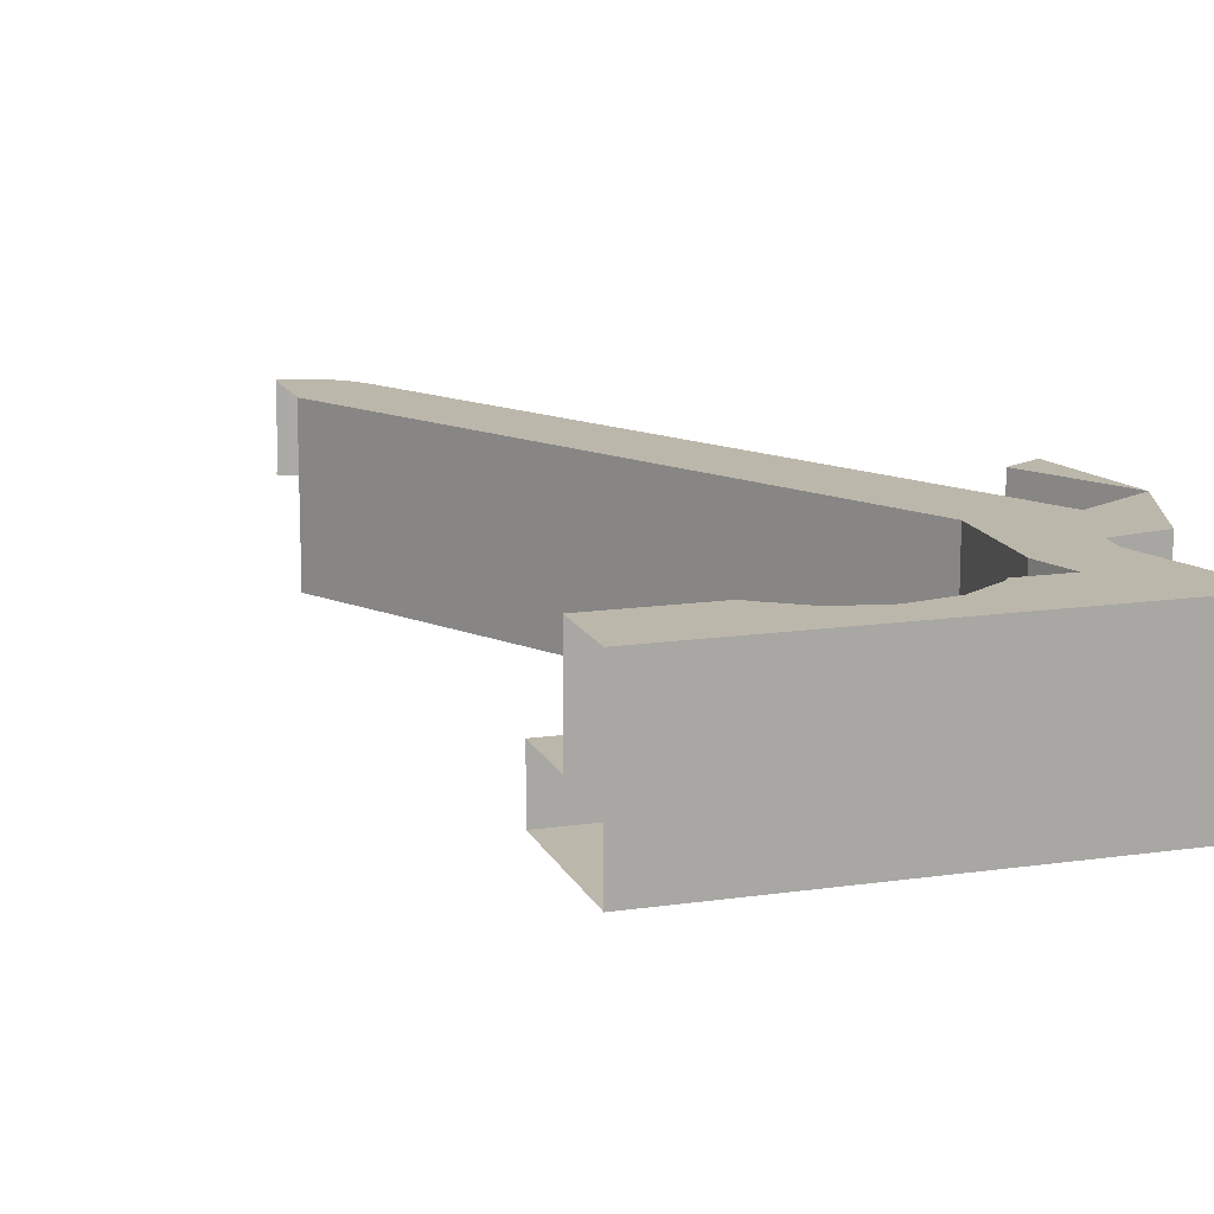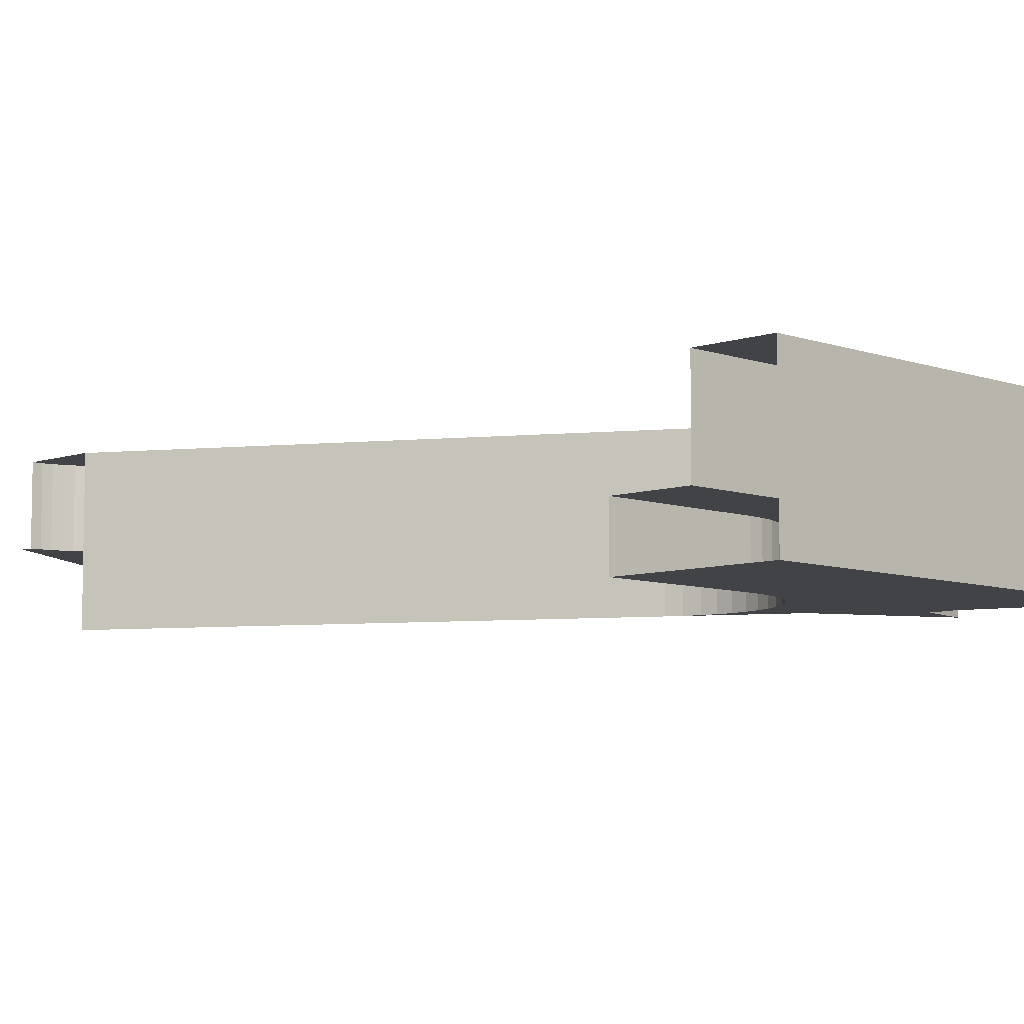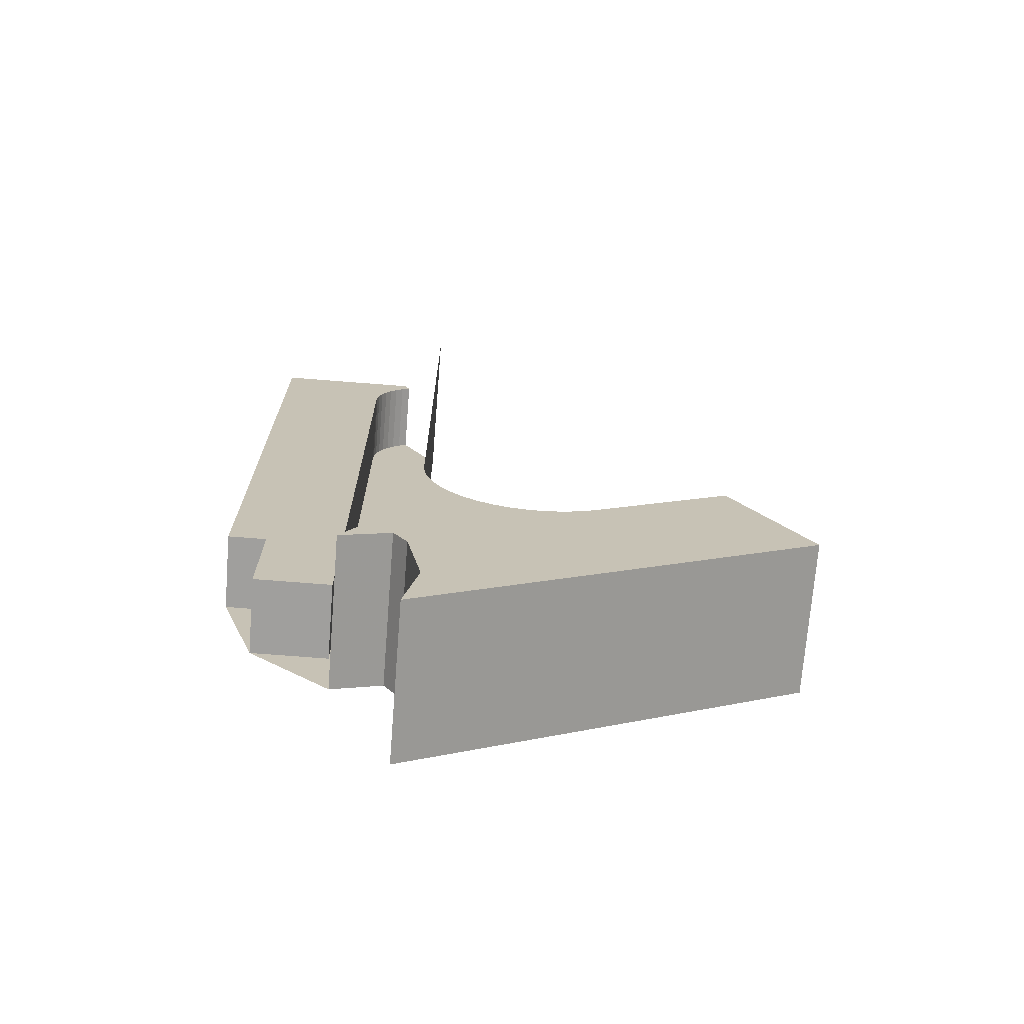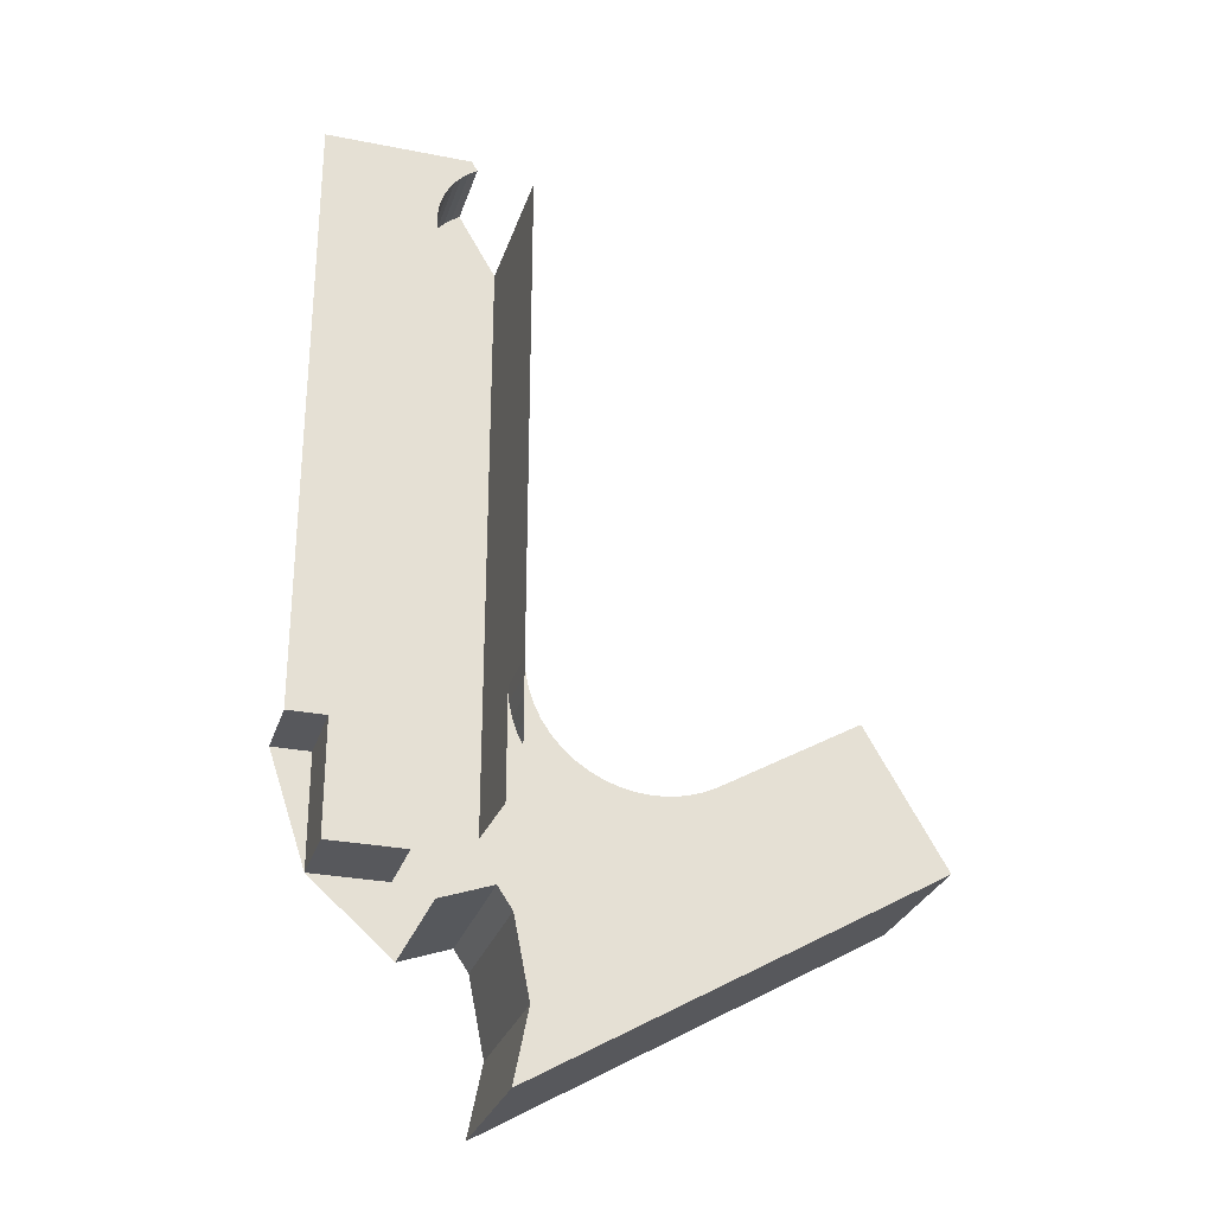
<metadata>
{"format":"obj","ext":"obj","renderer":"f3d","projection":"perspective","resolution":1024,"background":"white","views":[{"elev":14.4,"azim":132.2,"up":"+Y"},{"elev":-7.4,"azim":104.6,"up":"+Y"},{"elev":-71.4,"azim":-4.5,"up":"+Z"},{"elev":-28.6,"azim":-16.5,"up":"+Z"}]}
</metadata>
<code>
v 1.158 0.15 -2.565
v 1.4 0.15 -2.425
v 1.4 0.4 -2.425
v 1.158 0.4 -2.565
v 0.4889 0.4 -3.182
v 1.5 0.4 -2.598
v 1.5 0 -2.598
v 0.4889 0 -3.182
v 0.4889 0.4 -3.182
v 0.4889 0 -3.182
v 0.525 0 -3
v 0.525 0.4 -3
v 0.485 0 -2.799
v 0.485 0.4 -2.799
v 0.525 0.4 -3
v 0.525 0 -3
v 0.4479 0.4 -2.744
v 0.485 0.4 -2.799
v 0.485 0 -2.799
v 0.4479 0 -2.744
v 0.95 0.15 -2.454
v 0.95 0 -2.454
v 1.3 0 -2.252
v 1.3 0.15 -2.252
v 0.5 0.4 -0.866
v 0.3 0.4 -0.866
v 0.3017 0.4 -0.8399
v 0.3068 0.4 -0.8143
v 0.5 0.4 -0.866
v 0.3068 0.4 -0.8143
v 0.3152 0.4 -0.7895
v 0.3268 0.4 -0.7661
v 0.5 0.4 -0.866
v 0.3268 0.4 -0.7661
v 0.3413 0.4 -0.7443
v 0.3586 0.4 -0.7246
v 0.5 0.4 -0.866
v 0.3586 0.4 -0.7246
v 0.3782 0.4 -0.7074
v 0.4 0.4 -0.6928
v 0.3 0.2 -0.6661
v 0.3017 0.2 -0.8399
v 0.3 0.2 -0.866
v 0.3 0.2 -0.6661
v 0.3068 0.2 -0.8143
v 0.3017 0.2 -0.8399
v 0.3 0.2 -0.6661
v 0.3152 0.2 -0.7895
v 0.3068 0.2 -0.8143
v 0.3 0.2 -0.6661
v 0.3268 0.2 -0.7661
v 0.3152 0.2 -0.7895
v 0.3 0.2 -0.6661
v 0.3413 0.2 -0.7443
v 0.3268 0.2 -0.7661
v 0.3 0.2 -0.6661
v 0.3586 0.2 -0.7246
v 0.3413 0.2 -0.7443
v 0.3 0.2 -0.6661
v 0.3782 0.2 -0.7074
v 0.3586 0.2 -0.7246
v 0.3 0.2 -0.6661
v 0.4 0.2 -0.6928
v 0.3782 0.2 -0.7074
v 0 0.2 -0.6661
v 0.3 0.2 -0.6661
v 0.3 0.2 -0.866
v 0 0.2 -0.866
v 0.3 0.2 -0.6661
v 0.3846 0.2 -0.6661
v 0.4 0.2 -0.6928
v 0.3783 0.2 -0.7074
v 0.4 0.2 -0.6928
v 0.4 0.4 -0.6928
v 0.3783 0.4 -0.7074
v 0.3586 0.2 -0.7246
v 0.3783 0.2 -0.7074
v 0.3783 0.4 -0.7074
v 0.3586 0.4 -0.7246
v 0.3413 0.2 -0.7443
v 0.3586 0.2 -0.7246
v 0.3586 0.4 -0.7246
v 0.3413 0.4 -0.7443
v 0.3268 0.2 -0.7661
v 0.3413 0.2 -0.7443
v 0.3413 0.4 -0.7443
v 0.3268 0.4 -0.7661
v 0.3152 0.2 -0.7895
v 0.3268 0.2 -0.7661
v 0.3268 0.4 -0.7661
v 0.3152 0.4 -0.7895
v 0.3068 0.2 -0.8143
v 0.3152 0.2 -0.7895
v 0.3152 0.4 -0.7895
v 0.3068 0.4 -0.8143
v 0.3017 0.2 -0.8399
v 0.3068 0.2 -0.8143
v 0.3068 0.4 -0.8143
v 0.3017 0.4 -0.8399
v 0.3 0.2 -0.866
v 0.3017 0.2 -0.8399
v 0.3017 0.4 -0.8399
v 0.3 0.4 -0.866
v 0.5 0.4 -0.866
v 0.5 0.4 -2.494
v 0.3 0.4 -2.6
v 0.3 0.4 -0.866
v 0.4479 0.4 -2.744
v 0.3 0.4 -2.6
v 0.5 0.4 -2.494
v 0.6467 0.4 -2.732
v 0.6467 0.15 -2.732
v 0.5 0.15 -2.494
v 0.8 0.15 -2.494
v 0.7763 0.15 -2.785
v 0.6467 0.4 -2.732
v 0.6695 0.4 -2.847
v 0.485 0.4 -2.799
v 0.4479 0.4 -2.744
v 0.6695 0.4 -2.847
v 0.7763 0.4 -2.785
v 0.4889 0.4 -3.182
v 0.525 0.4 -3
v 0.6695 0.4 -2.847
v 0.525 0.4 -3
v 0.485 0.4 -2.799
v 0.5 0 -2.494
v 0.3163 0 -2.79
v 0.4479 0 -2.744
v 0.7763 0.15 -2.785
v 0.6695 0.15 -2.847
v 0.6467 0.15 -2.732
v 0.7893 0.4 -2.791
v 0.4889 0.4 -3.182
v 0.7763 0.4 -2.785
v 0.7893 0.15 -2.791
v 0.7763 0.15 -2.785
v 0.8 0.15 -2.494
v 0.9062 0.15 -2.799
v 0.9062 0.4 -2.799
v 0.4889 0.4 -3.182
v 0.7893 0.4 -2.791
v 0.95 0.15 -2.454
v 1.3 0.15 -2.252
v 1.1 0.15 -2.494
v 0.4889 0.4 -3.182
v 0.9062 0.4 -2.799
v 1.017 0.4 -2.761
v 1.017 0.15 -2.761
v 0.9062 0.15 -2.799
v 0.8 0.15 -2.494
v 1.105 0.15 -2.684
v 1.017 0.4 -2.761
v 1.105 0.4 -2.684
v 1.5 0.4 -2.598
v 1.5 0.4 -2.598
v 0.4889 0.4 -3.182
v 1.017 0.4 -2.761
v 1.5 0.4 -2.598
v 1.105 0.4 -2.684
v 1.157 0.4 -2.579
v 1.157 0.15 -2.579
v 1.105 0.15 -2.684
v 0.8 0.15 -2.494
v 1.4 0.4 -2.425
v 1.5 0.4 -2.598
v 1.157 0.4 -2.579
v 1.158 0.4 -2.565
v 1.158 0.15 -2.565
v 1.1 0.15 -2.494
v 1.3 0.15 -2.252
v 1.4 0.15 -2.425
v 1.158 0.15 -2.565
v 1.157 0.15 -2.579
v 0.8 0.15 -2.494
v 1.1 0.15 -2.494
v 0.3163 0.4 -2.79
v 0.1 0.4 -2.6
v 0.3 0.4 -2.6
v 0.4479 0.4 -2.744
v 0.5 0 -2.494
v 0.4479 0 -2.744
v 0.485 0 -2.799
v 0.8 0 -2.494
v 0.8 0 -2.494
v 0.485 0 -2.799
v 0.525 0 -3
v 1.1 0 -2.494
v 1.1 0 -2.494
v 0.525 0 -3
v 0.4889 0 -3.182
v 1.5 0 -2.598
v 1.5 0 -2.598
v 1.3 0 -2.252
v 0.95 0 -2.454
v 1.1 0 -2.494
v 0.3 0.2 -0.866
v 0.3 0.2 -2.6
v 0.1 0.2 -2.6
v 0.1 0.2 -2.3
v 0.1 0.4 -2.3
v 0.1 0.4 -2.6
v 0 0.4 -2.3
v 0.1 0.2 -2.3
v 0 0.2 -2.3
v 0 0.2 -0.866
v 0.3 0.2 -0.866
v 0.3 0.2 -0.866
v 0.3 0.4 -0.866
v 0.3 0.4 -2.6
v 0.3 0.2 -2.6
v 0.5 0 -0.866
v 0.5 0 -2.194
v 0.5 0.15 -2.194
v 0.5 0.4 -0.866
v 0.5 0.4 -0.866
v 0.5 0.15 -2.194
v 0.5 0.15 -2.494
v 0.5 0.4 -2.494
v 0.3163 0.4 -2.79
v 0.4479 0.4 -2.744
v 0.4479 0 -2.744
v 0.3163 0 -2.79
v 0.5 0 -2.494
v 0.5026 0 -2.233
v 0.5 0 -2.194
v 0.5 0 -2.494
v 0.5102 0 -2.272
v 0.5026 0 -2.233
v 0.5 0 -2.494
v 0.5228 0 -2.309
v 0.5102 0 -2.272
v 0.5 0 -2.494
v 0.5402 0 -2.344
v 0.5228 0 -2.309
v 0.5 0 -2.494
v 0.562 0 -2.377
v 0.5402 0 -2.344
v 0.5 0 -2.494
v 0.5879 0 -2.406
v 0.562 0 -2.377
v 0.5 0 -2.494
v 0.6174 0 -2.432
v 0.5879 0 -2.406
v 0.5 0 -2.494
v 0.65 0 -2.454
v 0.6174 0 -2.432
v 0.5 0 -2.494
v 0.6852 0 -2.471
v 0.65 0 -2.454
v 0.5 0 -2.494
v 0.7224 0 -2.484
v 0.6852 0 -2.471
v 0.5 0 -2.494
v 0.7609 0 -2.491
v 0.7224 0 -2.484
v 0.5 0 -2.494
v 0.8 0 -2.494
v 0.7609 0 -2.491
v 1.1 0 -2.494
v 0.8391 0 -2.491
v 0.8 0 -2.494
v 1.1 0 -2.494
v 0.8776 0 -2.484
v 0.8391 0 -2.491
v 1.1 0 -2.494
v 0.9148 0 -2.471
v 0.8776 0 -2.484
v 1.1 0 -2.494
v 0.95 0 -2.454
v 0.9148 0 -2.471
v 0.5 0.15 -2.494
v 0.5026 0.15 -2.233
v 0.5 0.15 -2.194
v 0.5 0.15 -2.494
v 0.5102 0.15 -2.272
v 0.5026 0.15 -2.233
v 0.5 0.15 -2.494
v 0.5228 0.15 -2.309
v 0.5102 0.15 -2.272
v 0.5 0.15 -2.494
v 0.5402 0.15 -2.344
v 0.5228 0.15 -2.309
v 0.5 0.15 -2.494
v 0.562 0.15 -2.377
v 0.5402 0.15 -2.344
v 0.5 0.15 -2.494
v 0.5879 0.15 -2.406
v 0.562 0.15 -2.377
v 0.5 0.15 -2.494
v 0.6174 0.15 -2.432
v 0.5879 0.15 -2.406
v 0.5 0.15 -2.494
v 0.65 0.15 -2.454
v 0.6174 0.15 -2.432
v 0.5 0.15 -2.494
v 0.6852 0.15 -2.471
v 0.65 0.15 -2.454
v 0.5 0.15 -2.494
v 0.7224 0.15 -2.484
v 0.6852 0.15 -2.471
v 0.5 0.15 -2.494
v 0.7609 0.15 -2.491
v 0.7224 0.15 -2.484
v 0.5 0.15 -2.494
v 0.8 0.15 -2.494
v 0.7609 0.15 -2.491
v 1.1 0.15 -2.494
v 0.8391 0.15 -2.491
v 0.8 0.15 -2.494
v 1.1 0.15 -2.494
v 0.8776 0.15 -2.484
v 0.8391 0.15 -2.491
v 1.1 0.15 -2.494
v 0.9148 0.15 -2.471
v 0.8776 0.15 -2.484
v 1.1 0.15 -2.494
v 0.95 0.15 -2.454
v 0.9148 0.15 -2.471
v 0.5026 0 -2.233
v 0.5 0 -2.194
v 0.5 0.15 -2.194
v 0.5026 0.15 -2.233
v 0.5102 0 -2.272
v 0.5026 0 -2.233
v 0.5026 0.15 -2.233
v 0.5102 0.15 -2.272
v 0.5228 0 -2.309
v 0.5102 0 -2.272
v 0.5102 0.15 -2.272
v 0.5228 0.15 -2.309
v 0.5402 0 -2.344
v 0.5228 0 -2.309
v 0.5228 0.15 -2.309
v 0.5402 0.15 -2.344
v 0.562 0 -2.377
v 0.5402 0 -2.344
v 0.5402 0.15 -2.344
v 0.562 0.15 -2.377
v 0.5879 0 -2.406
v 0.562 0 -2.377
v 0.562 0.15 -2.377
v 0.5879 0.15 -2.406
v 0.6174 0 -2.432
v 0.5879 0 -2.406
v 0.5879 0.15 -2.406
v 0.6174 0.15 -2.432
v 0.65 0 -2.454
v 0.6174 0 -2.432
v 0.6174 0.15 -2.432
v 0.65 0.15 -2.454
v 0.6852 0 -2.471
v 0.65 0 -2.454
v 0.65 0.15 -2.454
v 0.6852 0.15 -2.471
v 0.7224 0 -2.484
v 0.6852 0 -2.471
v 0.6852 0.15 -2.471
v 0.7224 0.15 -2.484
v 0.7609 0 -2.491
v 0.7224 0 -2.484
v 0.7224 0.15 -2.484
v 0.7609 0.15 -2.491
v 0.8 0 -2.494
v 0.7609 0 -2.491
v 0.7609 0.15 -2.491
v 0.8 0.15 -2.494
v 0.8391 0 -2.491
v 0.8 0 -2.494
v 0.8 0.15 -2.494
v 0.8391 0.15 -2.491
v 0.8776 0 -2.484
v 0.8391 0 -2.491
v 0.8391 0.15 -2.491
v 0.8776 0.15 -2.484
v 0.9148 0 -2.471
v 0.8776 0 -2.484
v 0.8776 0.15 -2.484
v 0.9148 0.15 -2.471
v 0.95 0 -2.454
v 0.9148 0 -2.471
v 0.9148 0.15 -2.471
v 0.95 0.15 -2.454
v 0.6695 0.4 -2.847
v 0.6467 0.4 -2.732
v 0.6467 0.15 -2.732
v 0.6695 0.15 -2.847
v 0.5 0.15 -2.494
v 0.6467 0.15 -2.732
v 0.6467 0.4 -2.732
v 0.5 0.4 -2.494
v 0.1 0.4 -2.3
v 0.1 0.2 -2.3
v 0.1 0.2 -2.6
v 0.1 0.4 -2.6
v 0 0.2 -2.3
v 0.1 0.2 -2.3
v 0.1 0.4 -2.3
v 0 0.4 -2.3
v 0.1 0.4 -2.6
v 0.1 0.2 -2.6
v 0.3 0.2 -2.6
v 0.3 0.4 -2.6
v 0.7763 0.4 -2.785
v 0.6695 0.4 -2.847
v 0.6695 0.15 -2.847
v 0.7763 0.15 -2.785
v 0.7763 0.4 -2.785
v 0.7763 0.15 -2.785
v 0.7893 0.15 -2.791
v 0.7893 0.4 -2.791
v 0.7893 0.4 -2.791
v 0.7893 0.15 -2.791
v 0.9062 0.15 -2.799
v 0.9062 0.4 -2.799
v 0.9062 0.4 -2.799
v 0.9062 0.15 -2.799
v 1.017 0.15 -2.761
v 1.017 0.4 -2.761
v 1.017 0.4 -2.761
v 1.017 0.15 -2.761
v 1.105 0.15 -2.684
v 1.105 0.4 -2.684
v 1.105 0.4 -2.684
v 1.105 0.15 -2.684
v 1.157 0.15 -2.579
v 1.157 0.4 -2.579
v 1.157 0.4 -2.579
v 1.157 0.15 -2.579
v 1.158 0.15 -2.565
v 1.158 0.4 -2.565
g mesh7339158
f 1 2 3
f 3 4 1
g mesh7339160
f 5 6 7
f 7 8 5
g mesh7339162
f 9 10 11
f 11 12 9
g mesh7339164
f 13 14 15
f 15 16 13
g mesh7339166
f 17 18 19
f 19 20 17
g mesh7339168
f 21 22 23
f 23 24 21
g mesh7339172
f 25 26 27
f 27 28 25
f 29 30 31
f 31 32 29
f 33 34 35
f 35 36 33
f 37 38 39
f 39 40 37
g mesh7339174
f 41 42 43
f 44 45 46
f 47 48 49
f 50 51 52
f 53 54 55
f 56 57 58
f 59 60 61
f 62 63 64
f 65 66 67
f 67 68 65
f 69 70 71
g mesh7339176
f 72 73 74
f 74 75 72
f 76 77 78
f 78 79 76
f 80 81 82
f 82 83 80
f 84 85 86
f 86 87 84
f 88 89 90
f 90 91 88
f 92 93 94
f 94 95 92
f 96 97 98
f 98 99 96
f 100 101 102
f 102 103 100
f 104 105 106
f 106 107 104
f 108 109 110
f 110 111 108
f 112 113 114
f 114 115 112
f 116 117 118
f 118 119 116
f 120 121 122
f 122 123 120
f 124 125 126
f 127 128 129
f 130 131 132
f 133 134 135
f 136 137 138
f 138 139 136
f 140 141 142
f 143 144 145
f 146 147 148
f 149 150 151
f 151 152 149
f 153 154 155
f 156 157 158
f 159 160 161
f 162 163 164
f 165 166 167
f 167 168 165
f 169 170 171
f 171 172 169
f 173 174 175
f 175 176 173
f 177 178 179
f 179 180 177
f 181 182 183
f 183 184 181
f 185 186 187
f 187 188 185
f 189 190 191
f 191 192 189
f 193 194 195
f 195 196 193
f 197 198 199
f 199 200 197
f 201 202 203
f 204 205 206
f 206 207 204
g mesh7339178
f 208 209 210
f 210 211 208
f 212 213 214
f 214 215 212
f 216 217 218
f 218 219 216
g mesh7339180
f 220 221 222
f 222 223 220
g mesh7339183
f 224 225 226
f 227 228 229
f 230 231 232
f 233 234 235
f 236 237 238
f 239 240 241
f 242 243 244
f 245 246 247
f 248 249 250
f 251 252 253
f 254 255 256
f 257 258 259
f 260 261 262
f 263 264 265
f 266 267 268
f 269 270 271
g mesh7339185
f 272 274 273
f 275 277 276
f 278 280 279
f 281 283 282
f 284 286 285
f 287 289 288
f 290 292 291
f 293 295 294
f 296 298 297
f 299 301 300
f 302 304 303
f 305 307 306
f 308 310 309
f 311 313 312
f 314 316 315
f 317 319 318
g mesh7339188
f 320 322 321
f 322 320 323
f 324 326 325
f 326 324 327
f 328 330 329
f 330 328 331
f 332 334 333
f 334 332 335
f 336 338 337
f 338 336 339
f 340 342 341
f 342 340 343
f 344 346 345
f 346 344 347
f 348 350 349
f 350 348 351
f 352 354 353
f 354 352 355
f 356 358 357
f 358 356 359
f 360 362 361
f 362 360 363
f 364 366 365
f 366 364 367
f 368 370 369
f 370 368 371
f 372 374 373
f 374 372 375
f 376 378 377
f 378 376 379
f 380 382 381
f 382 380 383
g mesh7339190
f 384 385 386
f 386 387 384
g mesh7339192
f 388 389 390
f 390 391 388
g mesh7339194
f 392 393 394
f 394 395 392
g mesh7339195
f 396 397 398
f 398 399 396
g mesh7339197
f 400 401 402
f 402 403 400
g mesh7339199
f 404 405 406
f 406 407 404
g mesh7339201
f 408 409 410
f 410 411 408
g mesh7339203
f 412 413 414
f 414 415 412
g mesh7339205
f 416 417 418
f 418 419 416
g mesh7339207
f 420 421 422
f 422 423 420
g mesh7339209
f 424 425 426
f 426 427 424
g mesh7339211
f 428 429 430
f 430 431 428

</code>
